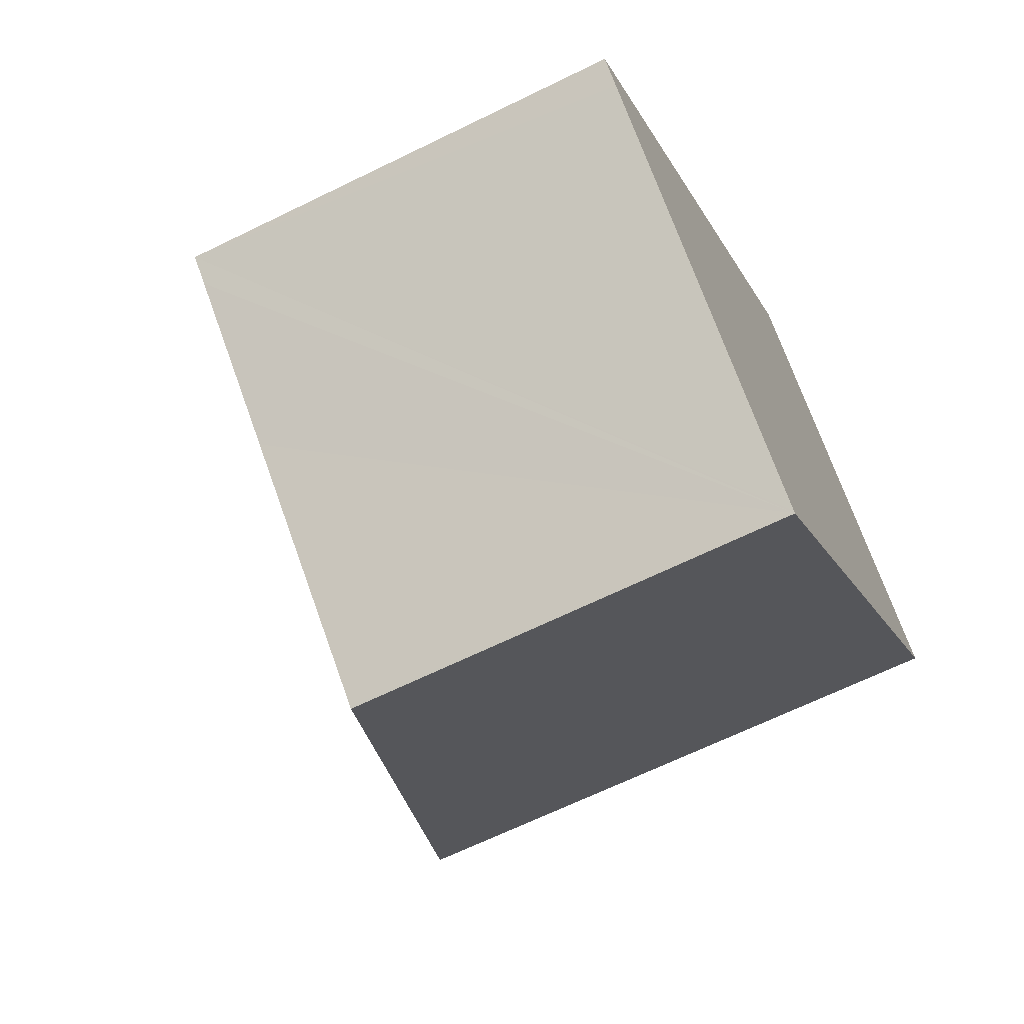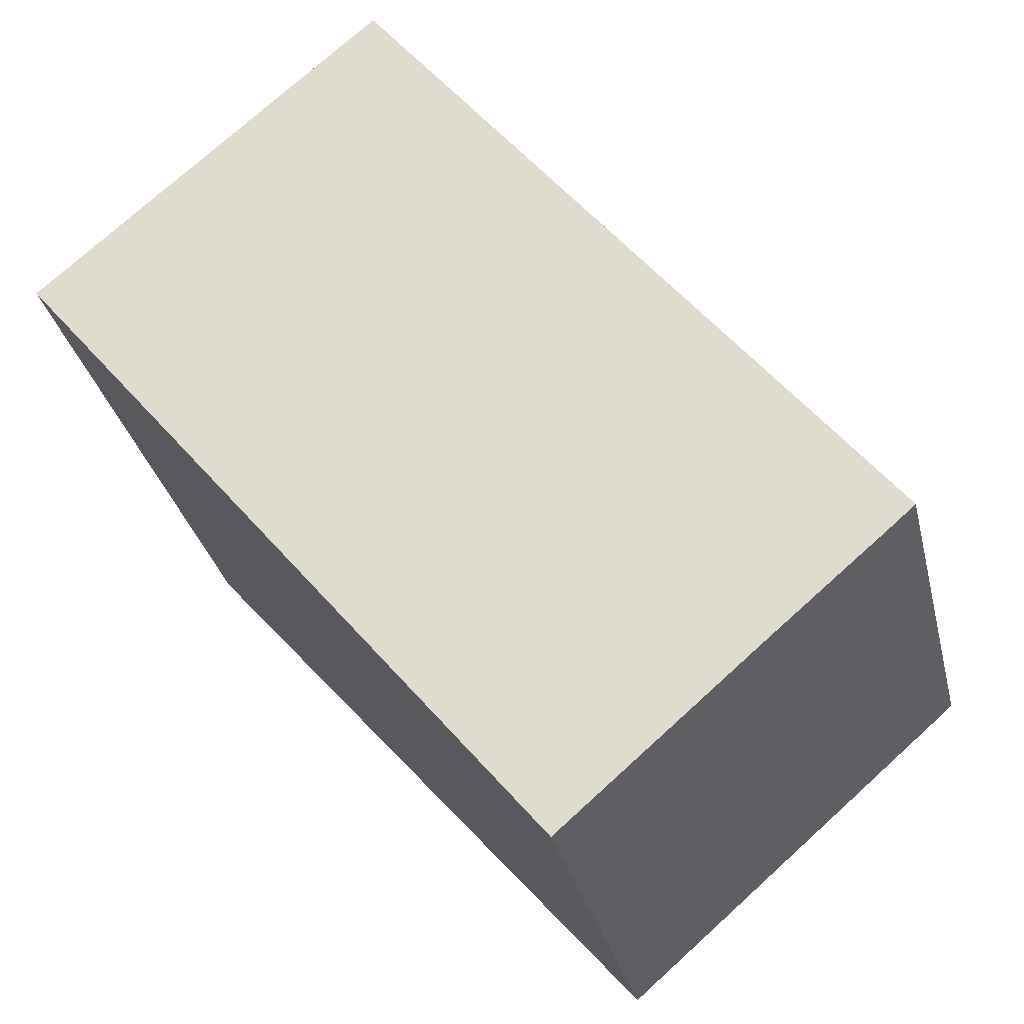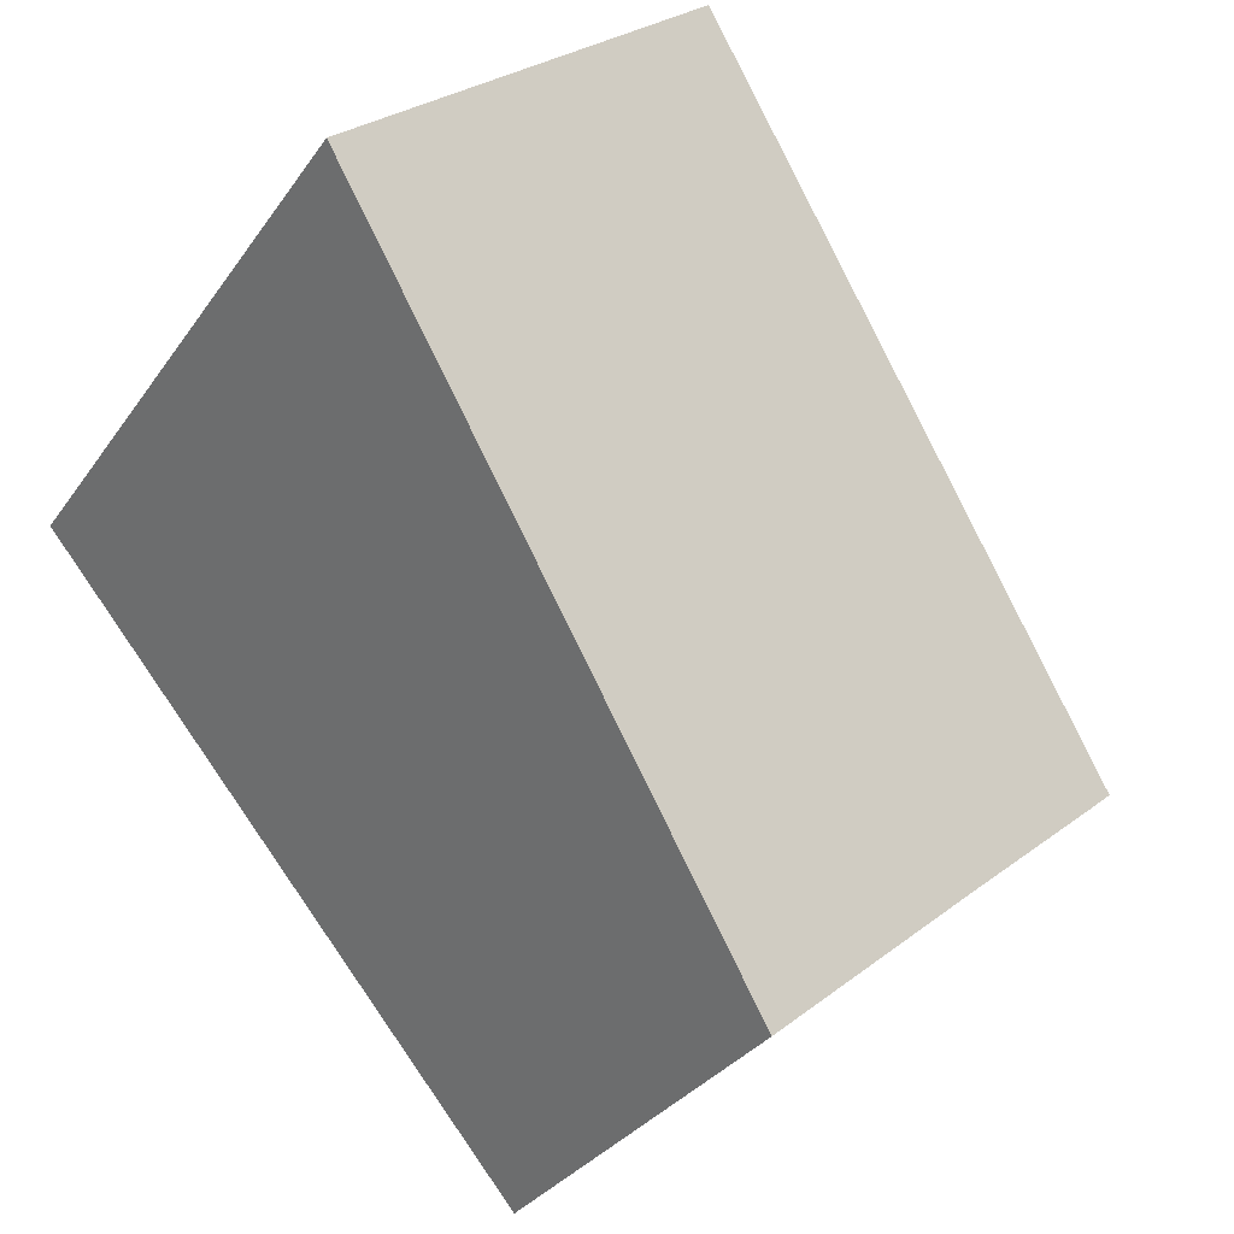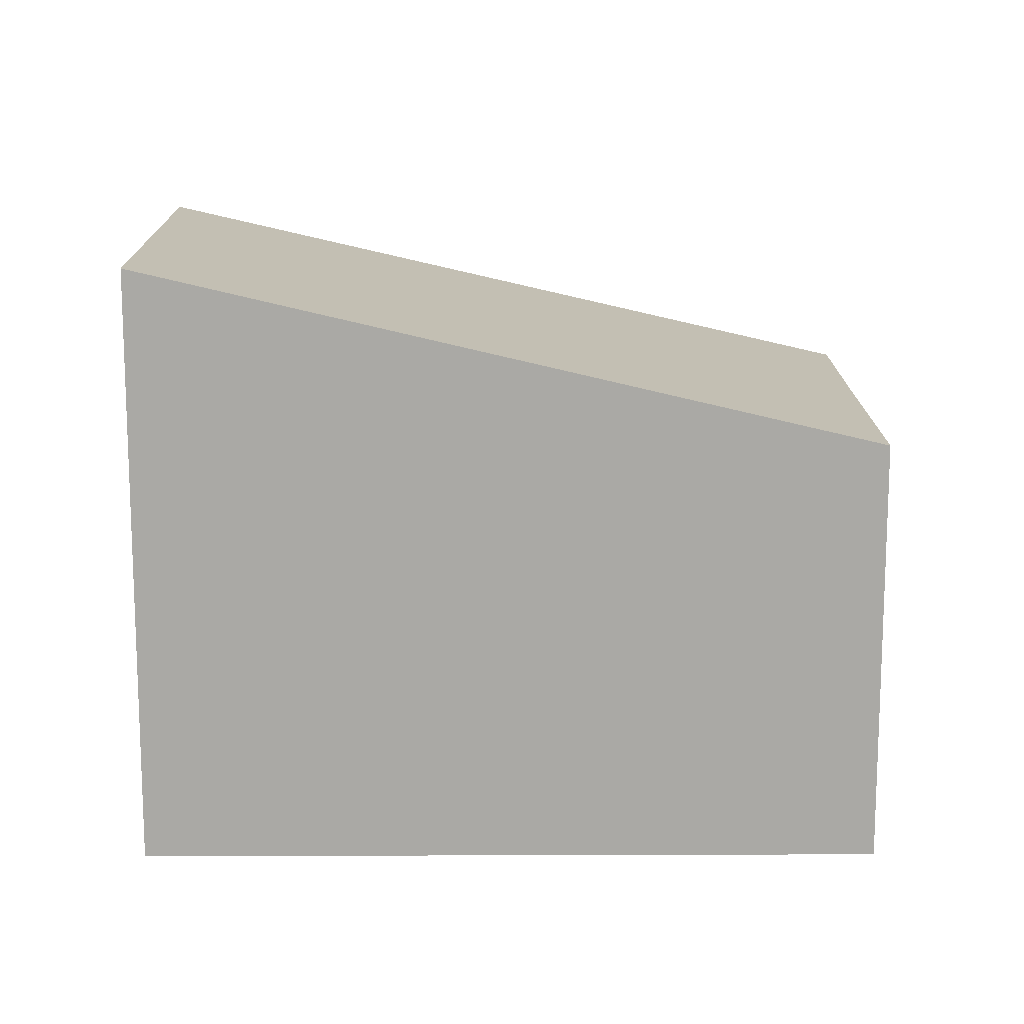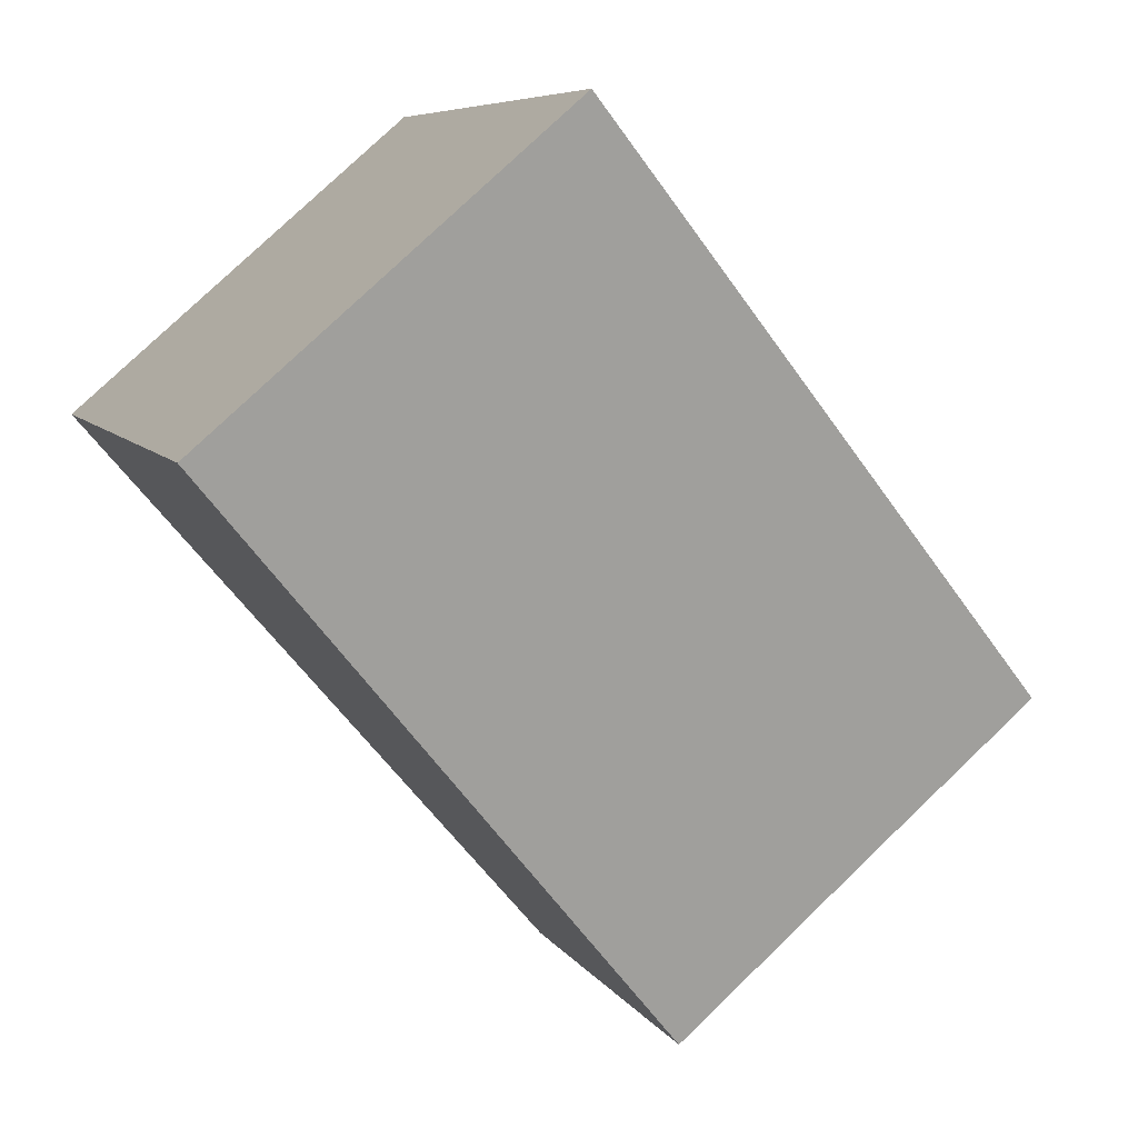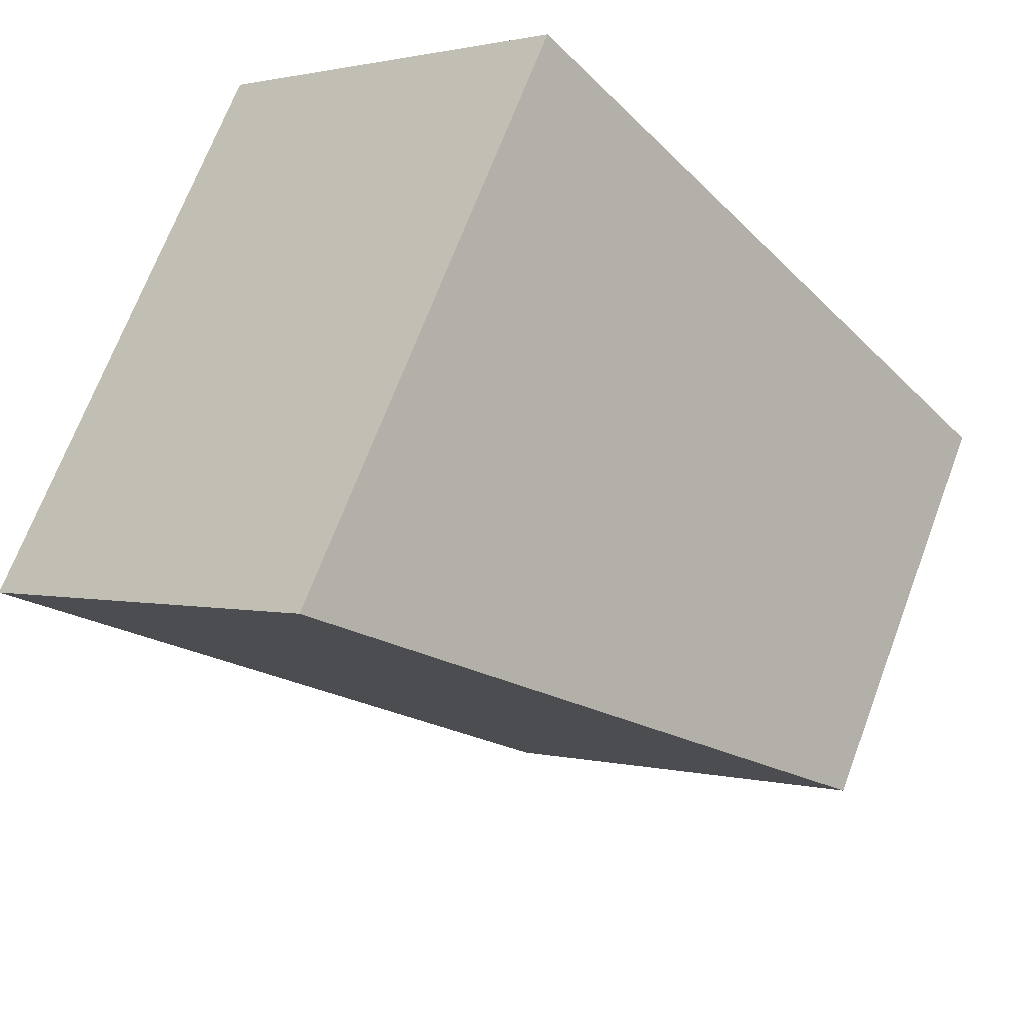
<metadata>
{"format":"obj","ext":"obj","renderer":"f3d","projection":"perspective","resolution":1024,"background":"white","views":[{"elev":-65.7,"azim":-63.7,"up":"+Z"},{"elev":-31.4,"azim":-167.0,"up":"+Z"},{"elev":-32.1,"azim":150.9,"up":"+Z"},{"elev":14.7,"azim":130.3,"up":"+Y"},{"elev":7.0,"azim":162.1,"up":"+Z"},{"elev":69.2,"azim":-159.4,"up":"+Z"}]}
</metadata>
<code>
v  7.492 9.084 8.324
v  0.33 6.446 -0.289
v  0 6.447 3.948e-16
v  2.296 6.449 -1.967
v  5.301 6.448 -4.565
v  5.329 6.448 -4.589
v  6.405 6.836 -3.339
v  8.002 9.084 7.884
v  12.12 9.084 4.331
v  12.63 9.084 3.895
v  5.329 2.81e-16 -4.589
v  5.301 2.795e-16 -4.565
v  0.33 1.77e-17 -0.289
v  0 0 0
v  2.296 1.204e-16 -1.967
v  7.492 -5.097e-16 8.324
v  12.12 -2.652e-16 4.331
v  12.63 -2.385e-16 3.895
v  8.002 -4.828e-16 7.884
v  6.405 2.045e-16 -3.339
g defaultobject
f 1 2 3
f 2 1 4
f 4 1 5
f 5 1 6
f 6 1 7
f 7 1 8
f 7 8 9
f 7 9 10
f 11 5 6
f 5 11 4
f 4 11 2
f 2 11 3
f 3 11 12
f 3 12 13
f 3 13 14
f 13 12 15
f 3 16 1
f 16 3 14
f 16 8 1
f 8 16 9
f 9 16 10
f 10 16 17
f 10 17 18
f 17 16 19
f 18 7 10
f 7 18 20
f 7 20 6
f 6 20 11
f 13 16 14
f 16 13 19
f 19 13 15
f 19 15 17
f 17 15 12
f 17 12 18
f 18 12 11
f 18 11 20

</code>
